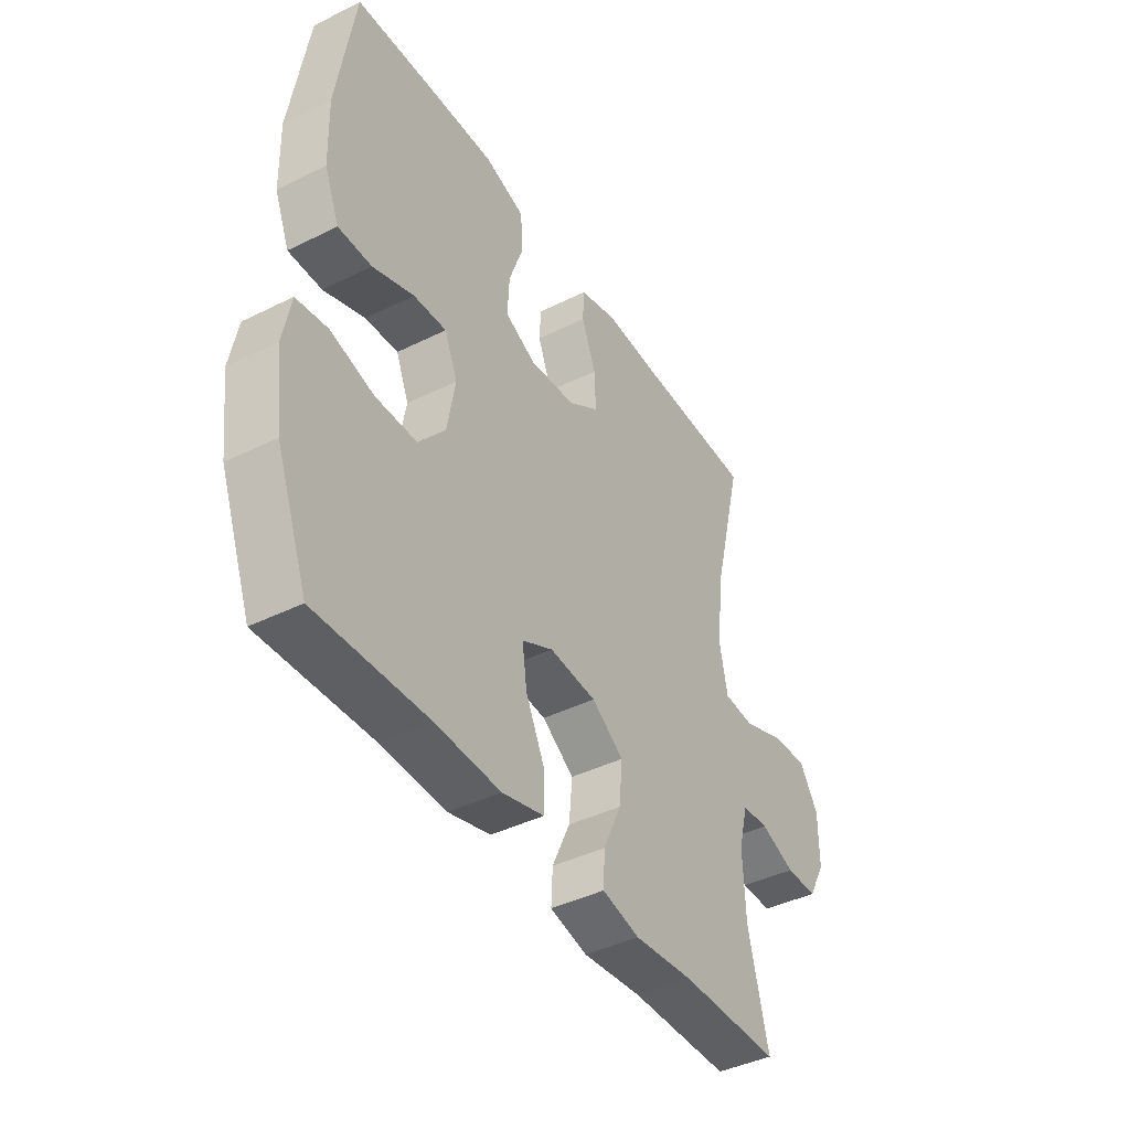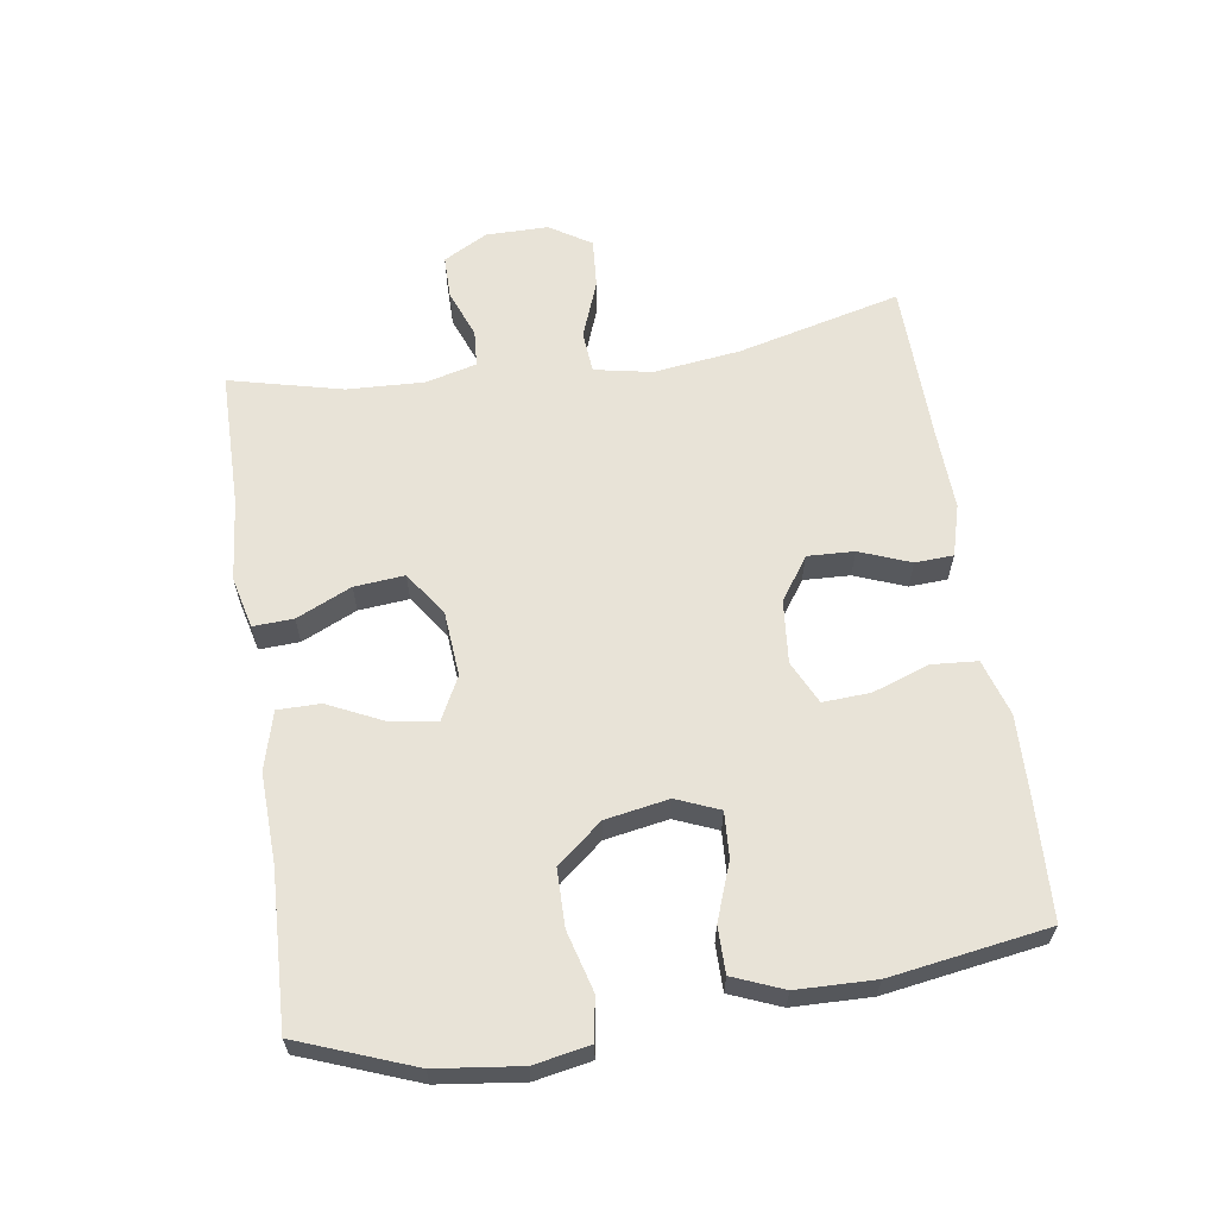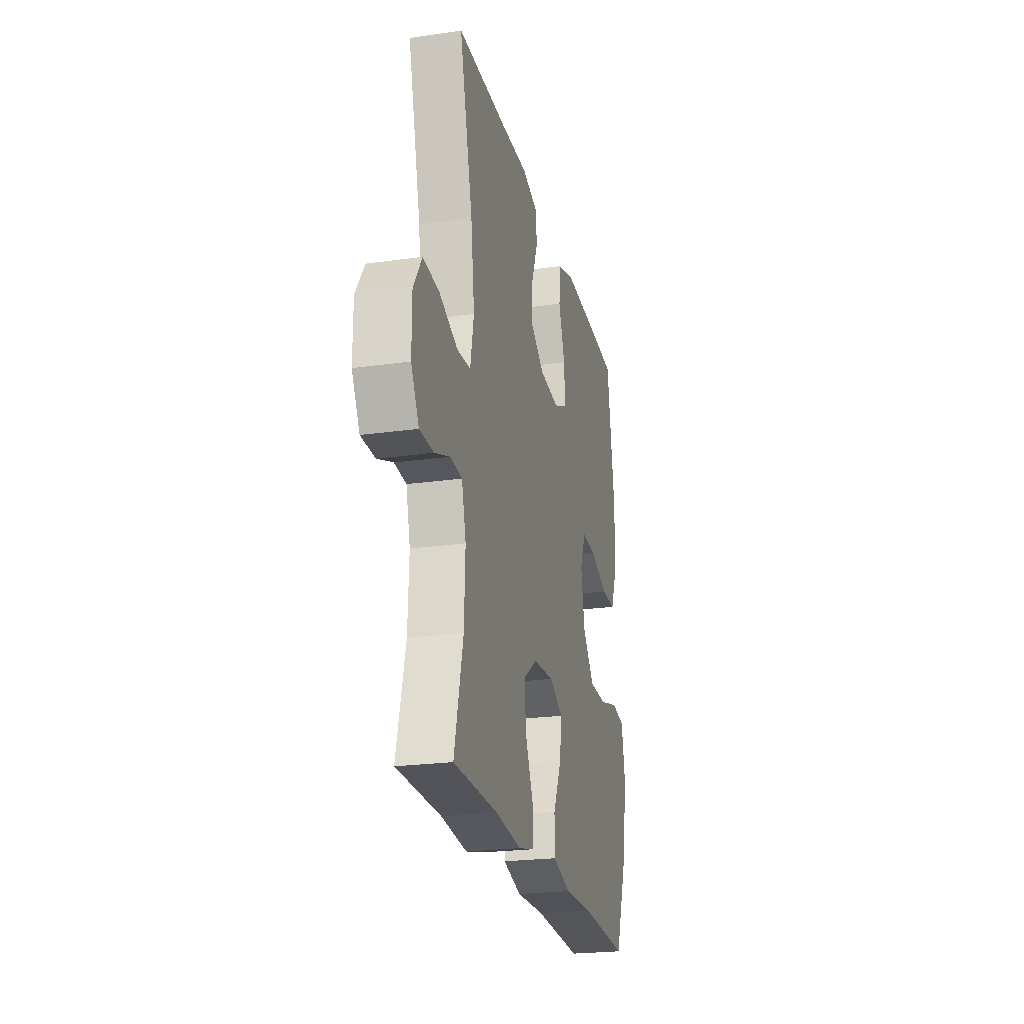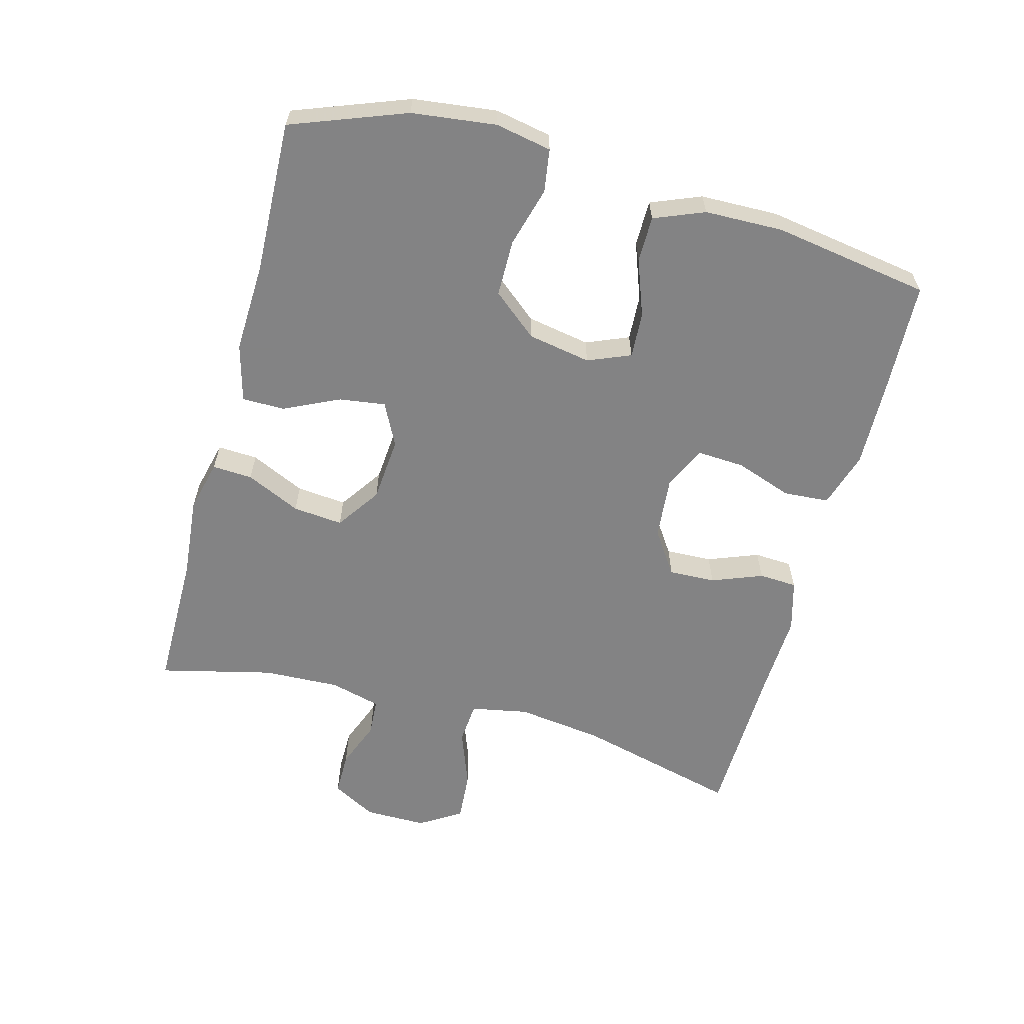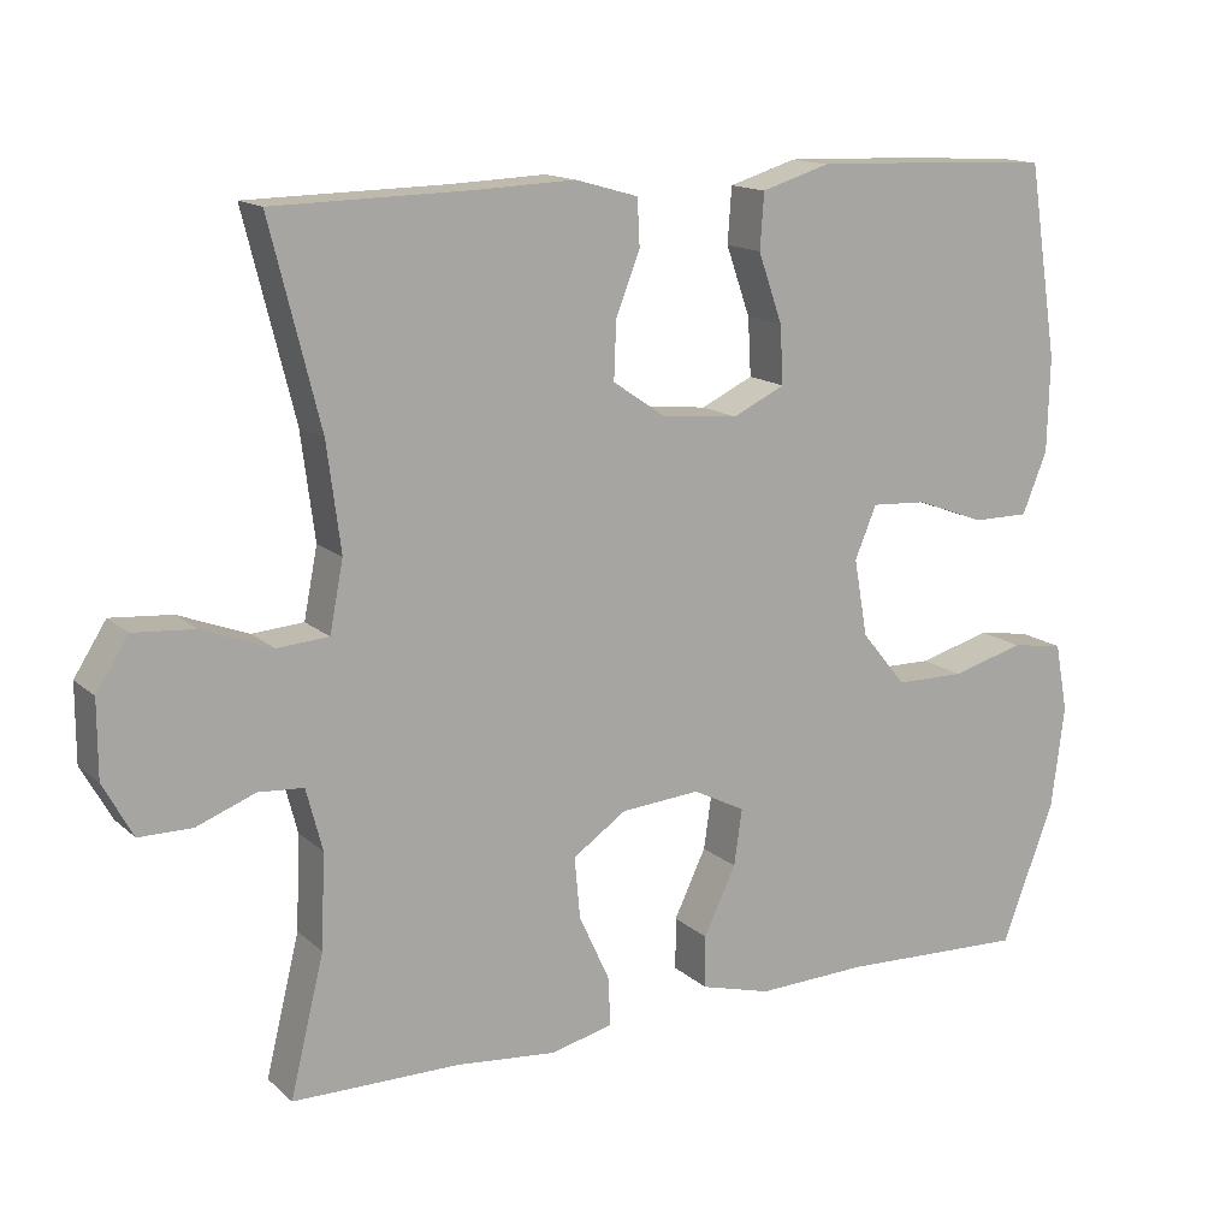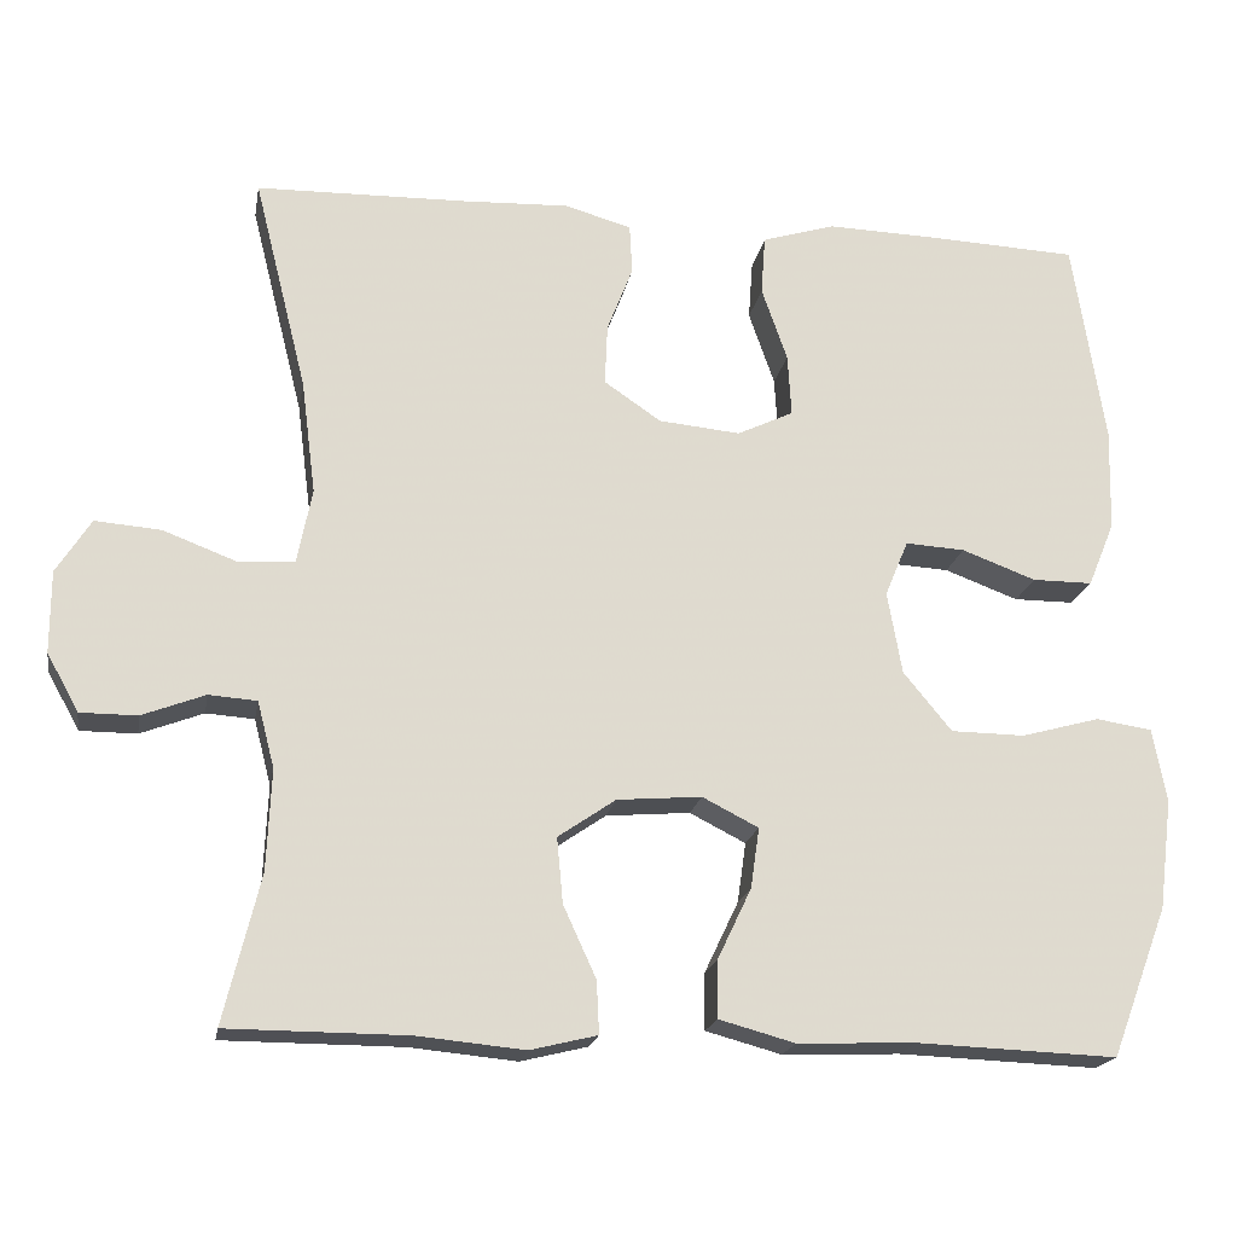
<metadata>
{"format":"obj","ext":"obj","renderer":"f3d","projection":"perspective","resolution":1024,"background":"white","views":[{"elev":-41.9,"azim":-59.2,"up":"+Z"},{"elev":62.0,"azim":-98.6,"up":"+Y"},{"elev":-23.5,"azim":103.3,"up":"+Z"},{"elev":-61.1,"azim":-105.2,"up":"+Y"},{"elev":14.6,"azim":150.4,"up":"+Z"},{"elev":-19.2,"azim":170.0,"up":"+Z"}]}
</metadata>
<code>
v -0.5 0.07 -0.5
v -0.566 0.07 -0.326
v -0.582 0.07 -0.198
v -0.566 0.07 -0.113
v -0.501 0.07 -0.103
v -0.41 0.07 -0.128
v -0.324 0.07 -0.127
v -0.268 0.07 -0.059
v -0.251 0.07 0.037
v -0.278 0.07 0.102
v -0.347 0.07 0.098
v -0.433 0.07 0.066
v -0.503 0.07 0.066
v -0.534 0.07 0.142
v -0.537 0.07 0.261
v -0.5 0.07 0.5
v -0.327 0.07 0.508
v -0.198 0.07 0.512
v -0.113 0.07 0.486
v -0.108 0.07 0.417
v -0.138 0.07 0.331
v -0.142 0.07 0.259
v -0.077 0.07 0.228
v 0.018 0.07 0.237
v 0.084 0.07 0.282
v 0.081 0.07 0.353
v 0.051 0.07 0.43
v 0.054 0.07 0.488
v 0.132 0.07 0.51
v 0.254 0.07 0.505
v 0.5 0.07 0.5
v 0.438 0.07 0.252
v 0.421 0.07 0.12
v 0.438 0.07 0.033
v 0.502 0.07 0.028
v 0.589 0.07 0.061
v 0.665 0.07 0.067
v 0.705 0.07 0.004
v 0.705 0.07 -0.091
v 0.668 0.07 -0.158
v 0.602 0.07 -0.158
v 0.529 0.07 -0.13
v 0.473 0.07 -0.134
v 0.453 0.07 -0.211
v 0.458 0.07 -0.328
v 0.5 0.07 -0.5
v 0.291 0.07 -0.501
v 0.167 0.07 -0.513
v 0.089 0.07 -0.494
v 0.092 0.07 -0.433
v 0.13 0.07 -0.35
v 0.137 0.07 -0.274
v 0.07 0.07 -0.228
v -0.028 0.07 -0.22
v -0.093 0.07 -0.253
v -0.083 0.07 -0.323
v -0.043 0.07 -0.407
v -0.043 0.07 -0.472
v -0.131 0.07 -0.496
v -0.268 0.07 -0.491
v -0.5 0 -0.5
v -0.566 0 -0.326
v -0.582 0 -0.198
v -0.566 0 -0.113
v -0.501 0 -0.103
v -0.41 0 -0.128
v -0.324 0 -0.127
v -0.268 0 -0.059
v -0.251 0 0.037
v -0.278 0 0.102
v -0.347 0 0.098
v -0.433 0 0.066
v -0.503 0 0.066
v -0.534 0 0.142
v -0.537 0 0.261
v -0.5 0 0.5
v -0.327 0 0.508
v -0.198 0 0.512
v -0.113 0 0.486
v -0.108 0 0.417
v -0.138 0 0.331
v -0.142 0 0.259
v -0.077 0 0.228
v 0.018 0 0.237
v 0.084 0 0.282
v 0.081 0 0.353
v 0.051 0 0.43
v 0.054 0 0.488
v 0.132 0 0.51
v 0.254 0 0.505
v 0.5 0 0.5
v 0.438 0 0.252
v 0.421 0 0.12
v 0.438 0 0.033
v 0.502 0 0.028
v 0.589 0 0.061
v 0.665 0 0.067
v 0.705 0 0.004
v 0.705 0 -0.091
v 0.668 0 -0.158
v 0.602 0 -0.158
v 0.529 0 -0.13
v 0.473 0 -0.134
v 0.453 0 -0.211
v 0.458 0 -0.328
v 0.5 0 -0.5
v 0.291 0 -0.501
v 0.167 0 -0.513
v 0.089 0 -0.494
v 0.092 0 -0.433
v 0.13 0 -0.35
v 0.137 0 -0.274
v 0.07 0 -0.228
v -0.028 0 -0.22
v -0.093 0 -0.253
v -0.083 0 -0.323
v -0.043 0 -0.407
v -0.043 0 -0.472
v -0.131 0 -0.496
v -0.268 0 -0.491
f 57 58 59 60
f 56 57 60 1
f 55 56 1 2
f 54 55 2 3
f 48 49 50 51
f 47 48 51 52
f 45 46 47 52
f 44 45 52 53
f 39 40 41 42
f 39 42 43
f 38 39 43
f 35 36 37 38
f 34 35 38 43
f 30 31 32
f 30 32 33
f 29 30 33 34
f 26 27 28 29
f 25 26 29 34
f 18 19 20 21
f 18 21 22
f 17 18 22
f 16 17 22
f 15 16 22
f 14 15 22 23
f 11 12 13 14
f 10 11 14 23
f 3 4 5 6
f 54 3 6 7
f 53 54 7 8
f 44 53 8 9
f 24 25 34 43
f 23 24 43 44
f 9 10 23 44
f 120 119 118 117
f 61 120 117 116
f 62 61 116 115
f 63 62 115 114
f 111 110 109 108
f 112 111 108 107
f 112 107 106 105
f 113 112 105 104
f 102 101 100 99
f 103 102 99
f 103 99 98
f 98 97 96 95
f 103 98 95 94
f 92 91 90
f 93 92 90
f 94 93 90 89
f 89 88 87 86
f 94 89 86 85
f 81 80 79 78
f 82 81 78
f 82 78 77
f 82 77 76
f 82 76 75
f 83 82 75 74
f 74 73 72 71
f 83 74 71 70
f 66 65 64 63
f 67 66 63 114
f 68 67 114 113
f 69 68 113 104
f 103 94 85 84
f 104 103 84 83
f 104 83 70 69
f 1 61 62 2
f 2 62 63 3
f 3 63 64 4
f 4 64 65 5
f 5 65 66 6
f 6 66 67 7
f 7 67 68 8
f 8 68 69 9
f 9 69 70 10
f 10 70 71 11
f 11 71 72 12
f 12 72 73 13
f 13 73 74 14
f 14 74 75 15
f 15 75 76 16
f 16 76 77 17
f 17 77 78 18
f 18 78 79 19
f 19 79 80 20
f 20 80 81 21
f 21 81 82 22
f 22 82 83 23
f 23 83 84 24
f 24 84 85 25
f 25 85 86 26
f 26 86 87 27
f 27 87 88 28
f 28 88 89 29
f 29 89 90 30
f 30 90 91 31
f 31 91 92 32
f 32 92 93 33
f 33 93 94 34
f 34 94 95 35
f 35 95 96 36
f 36 96 97 37
f 37 97 98 38
f 38 98 99 39
f 39 99 100 40
f 40 100 101 41
f 41 101 102 42
f 42 102 103 43
f 43 103 104 44
f 44 104 105 45
f 45 105 106 46
f 46 106 107 47
f 47 107 108 48
f 48 108 109 49
f 49 109 110 50
f 50 110 111 51
f 51 111 112 52
f 52 112 113 53
f 53 113 114 54
f 54 114 115 55
f 55 115 116 56
f 56 116 117 57
f 57 117 118 58
f 58 118 119 59
f 59 119 120 60
f 60 120 61 1

</code>
